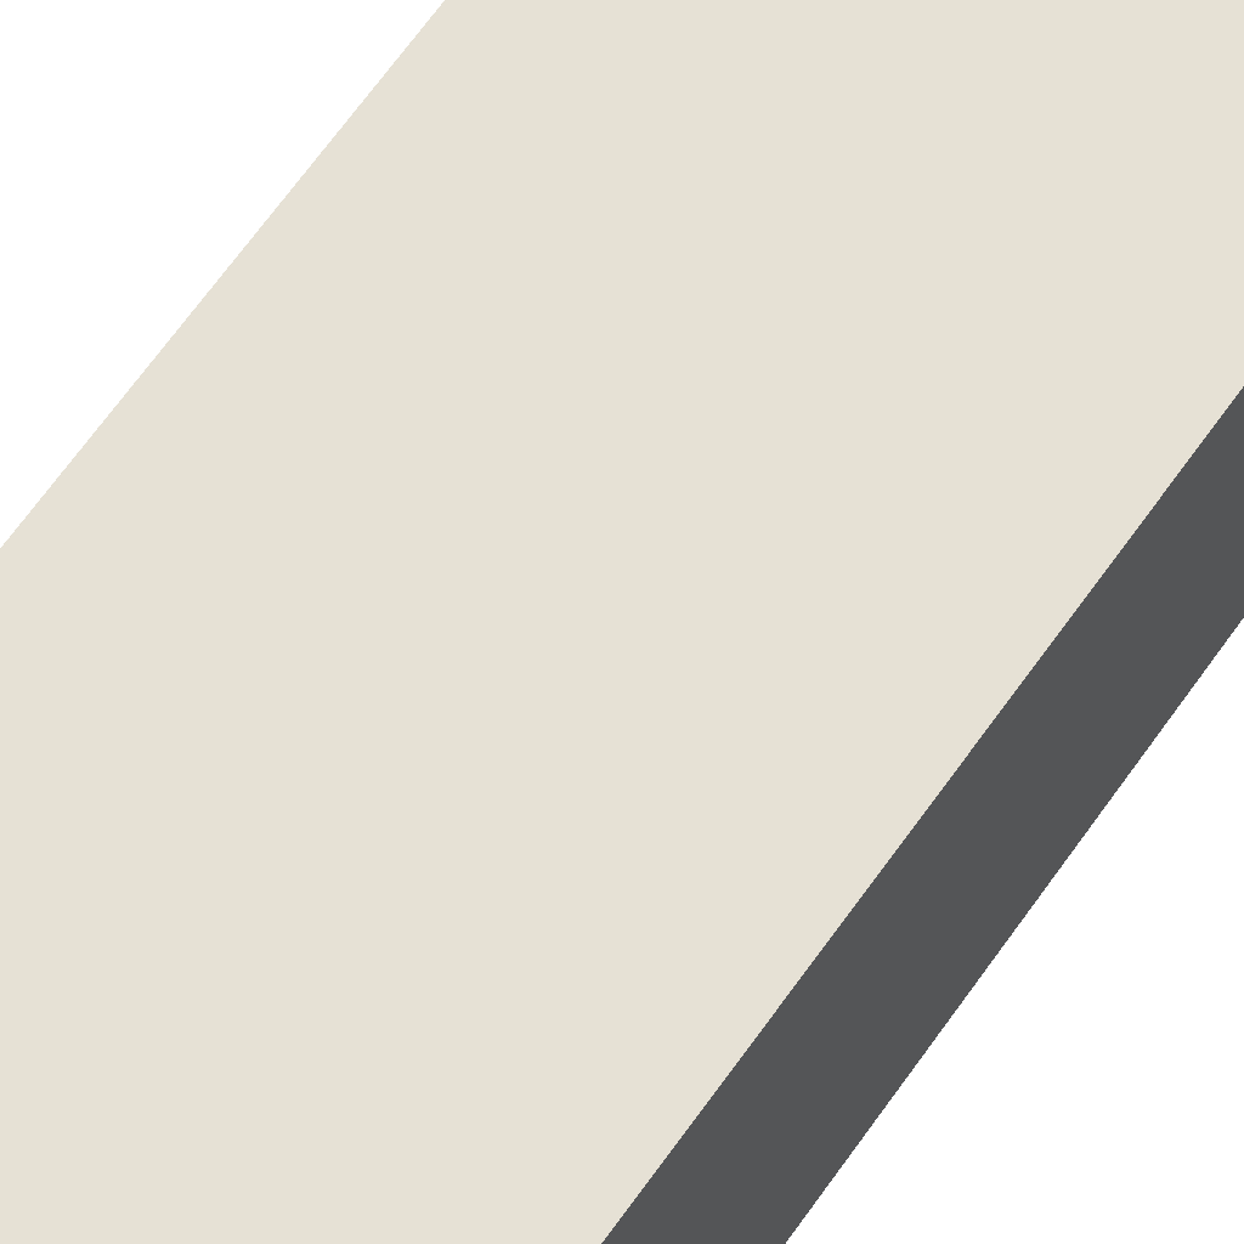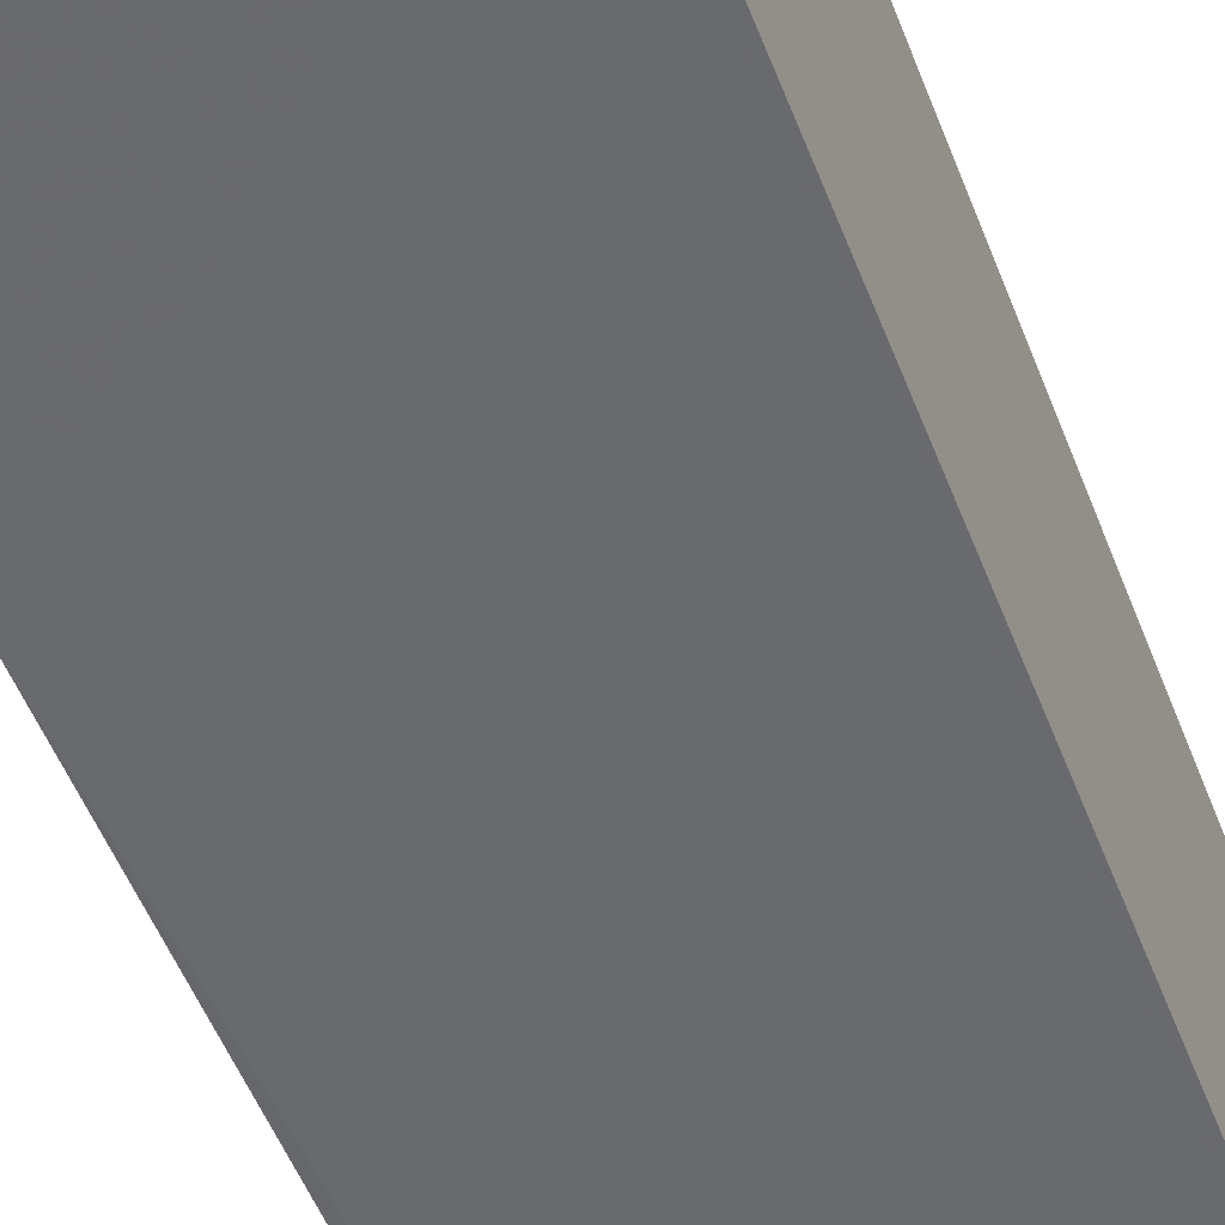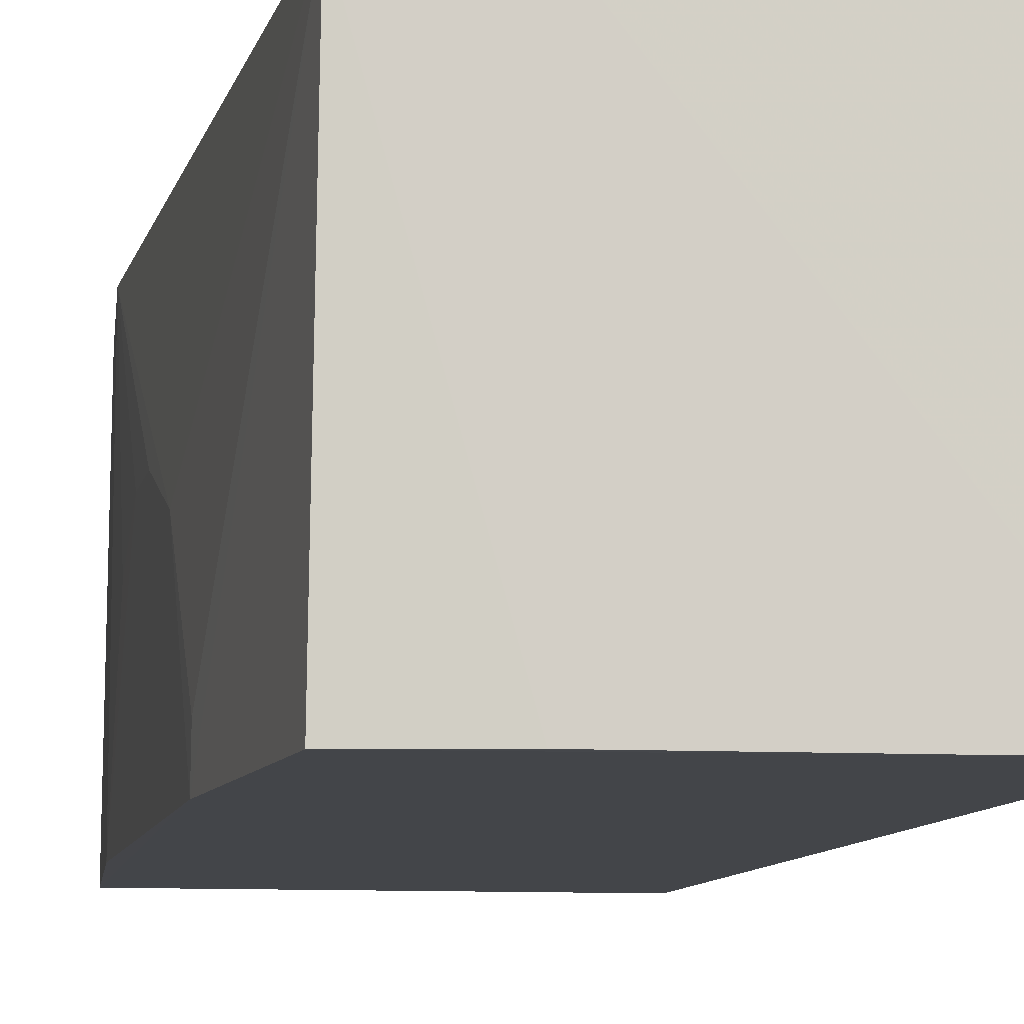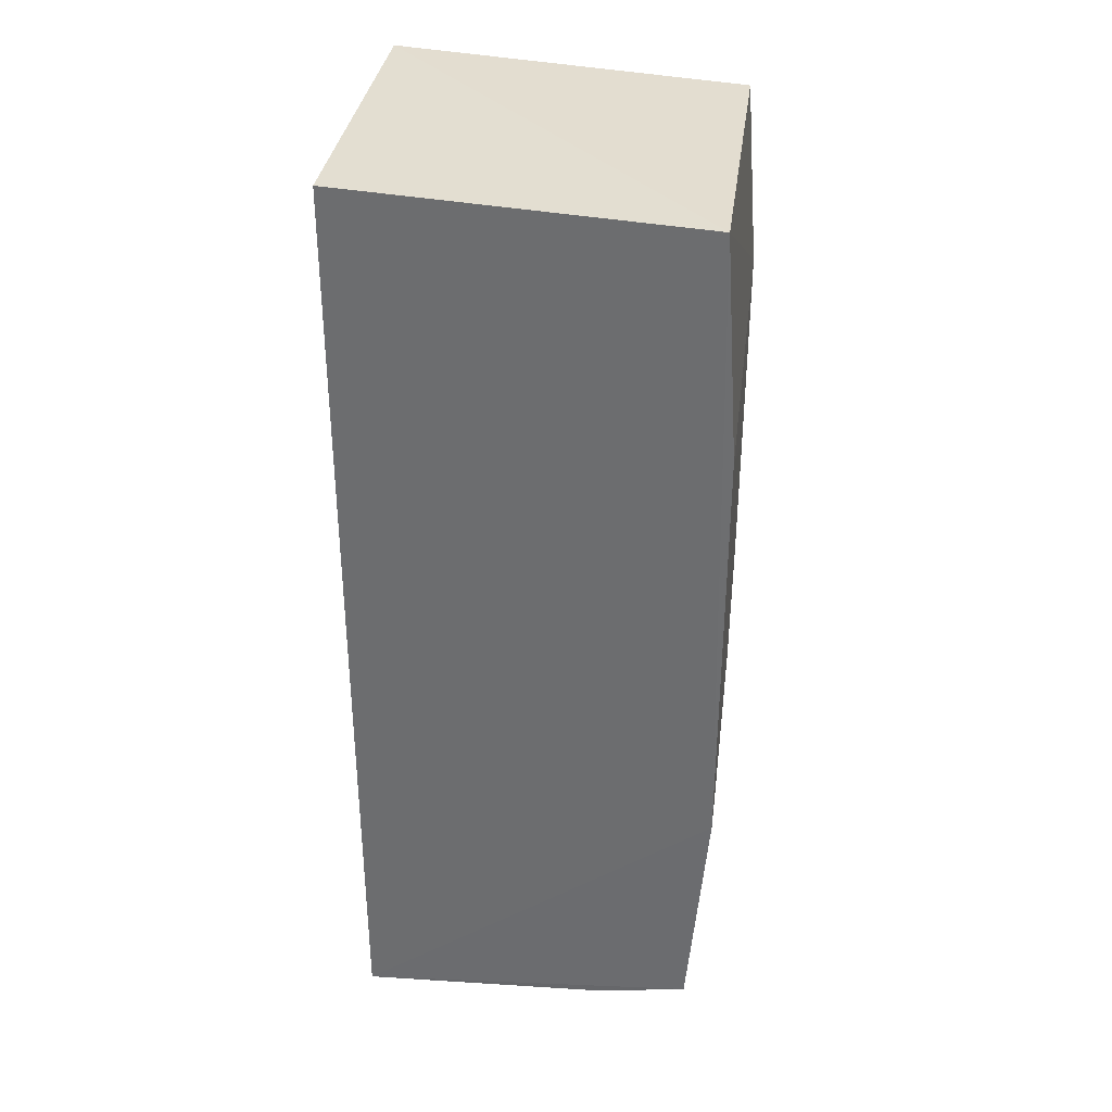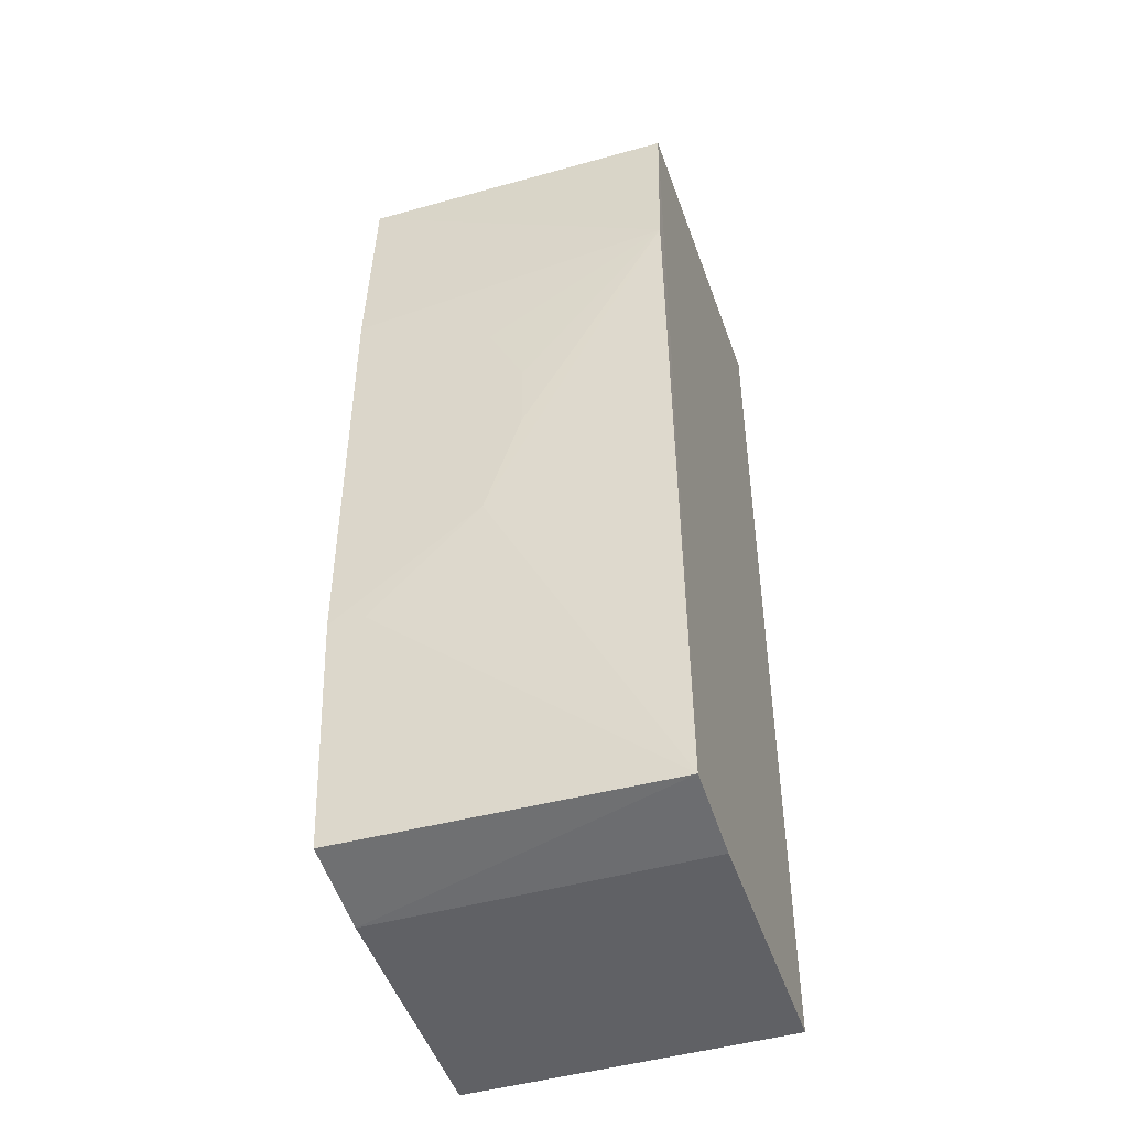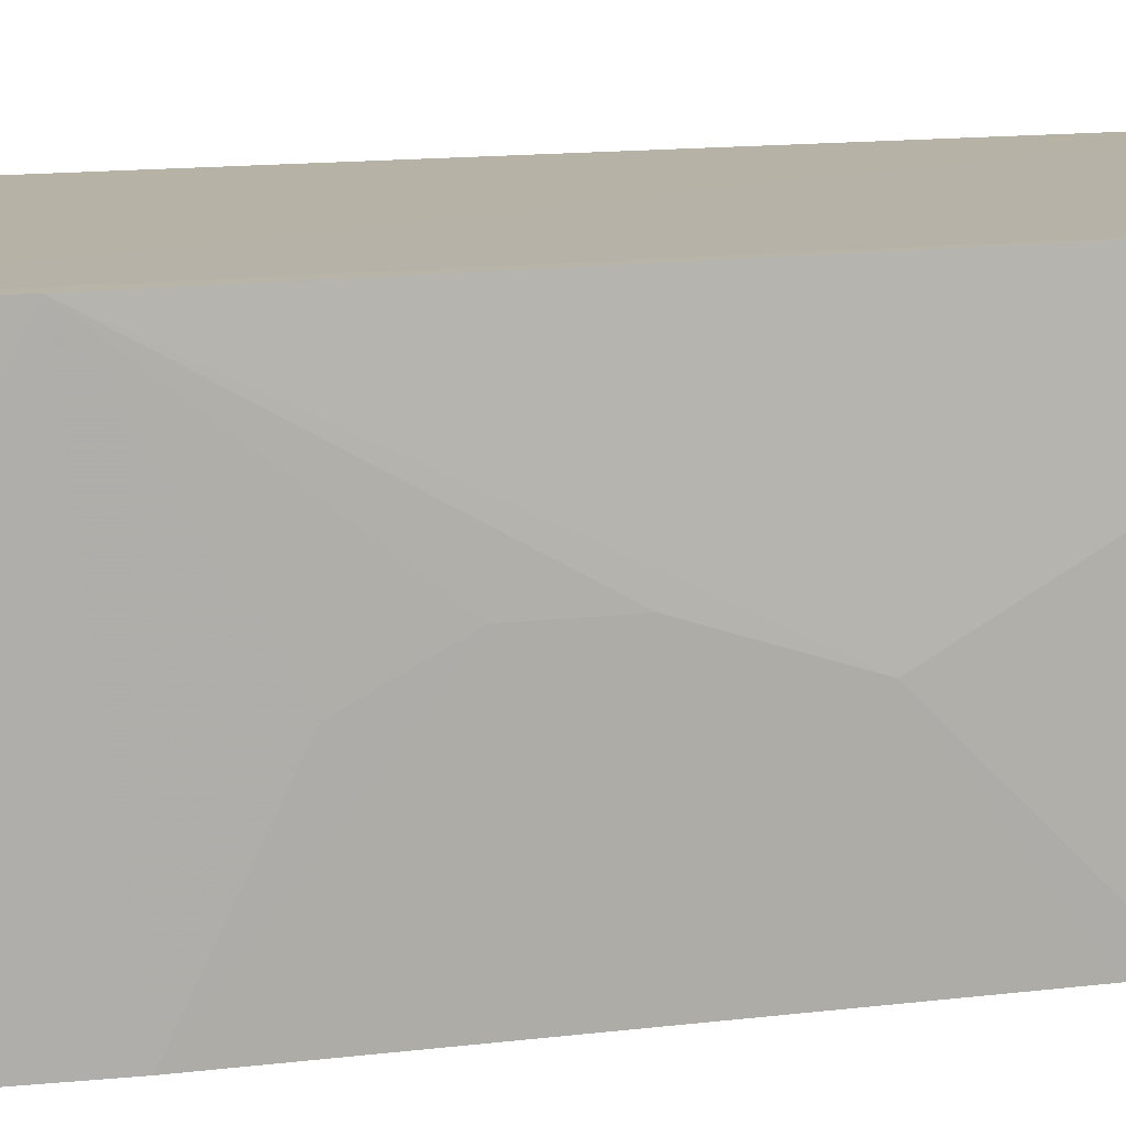
<metadata>
{"format":"obj","ext":"obj","renderer":"f3d","projection":"perspective","resolution":1024,"background":"white","views":[{"elev":64.8,"azim":35.6,"up":"+Z"},{"elev":-53.0,"azim":21.0,"up":"+Z"},{"elev":-8.6,"azim":-10.4,"up":"+Z"},{"elev":34.9,"azim":-171.9,"up":"+Y"},{"elev":-45.9,"azim":-71.4,"up":"+Y"},{"elev":12.5,"azim":-106.6,"up":"+Z"}]}
</metadata>
<code>
v -0.01983 0.03161 0.1039
v -0.01982 -0.03191 0.1039
v -0.0198 -0.0319 0.0819
v -0.04332 0.03036 0.0818
v -0.04399 0.01787 0.1039
v -0.01981 0.03162 0.08188
v -0.04308 0.03016 0.1039
v -0.04294 -0.02979 0.08193
v -0.04267 -0.03008 0.1039
v -0.04427 -0.01383 0.08186
v -0.03675 -0.0309 0.08194
v -0.0443 0.01539 0.08184
v -0.04427 -0.006541 0.09165
v -0.03675 -0.03102 0.1039
v -0.04425 -0.01382 0.0843
v -0.04427 0.00564 0.09408
v -0.04427 0.0007643 0.09409
v -0.04427 0.0105 0.09165
f 6 3 4
f 6 4 1
f 6 1 2
f 6 2 3
f 7 2 1
f 7 1 4
f 7 4 5
f 9 7 5
f 9 2 7
f 10 4 3
f 10 3 8
f 10 8 9
f 11 9 8
f 11 8 3
f 12 5 4
f 12 4 10
f 13 9 5
f 13 12 10
f 14 11 3
f 14 3 2
f 14 2 9
f 14 9 11
f 15 13 10
f 15 10 9
f 15 9 13
f 17 13 5
f 17 5 16
f 17 16 12
f 17 12 13
f 18 16 5
f 18 5 12
f 18 12 16

</code>
